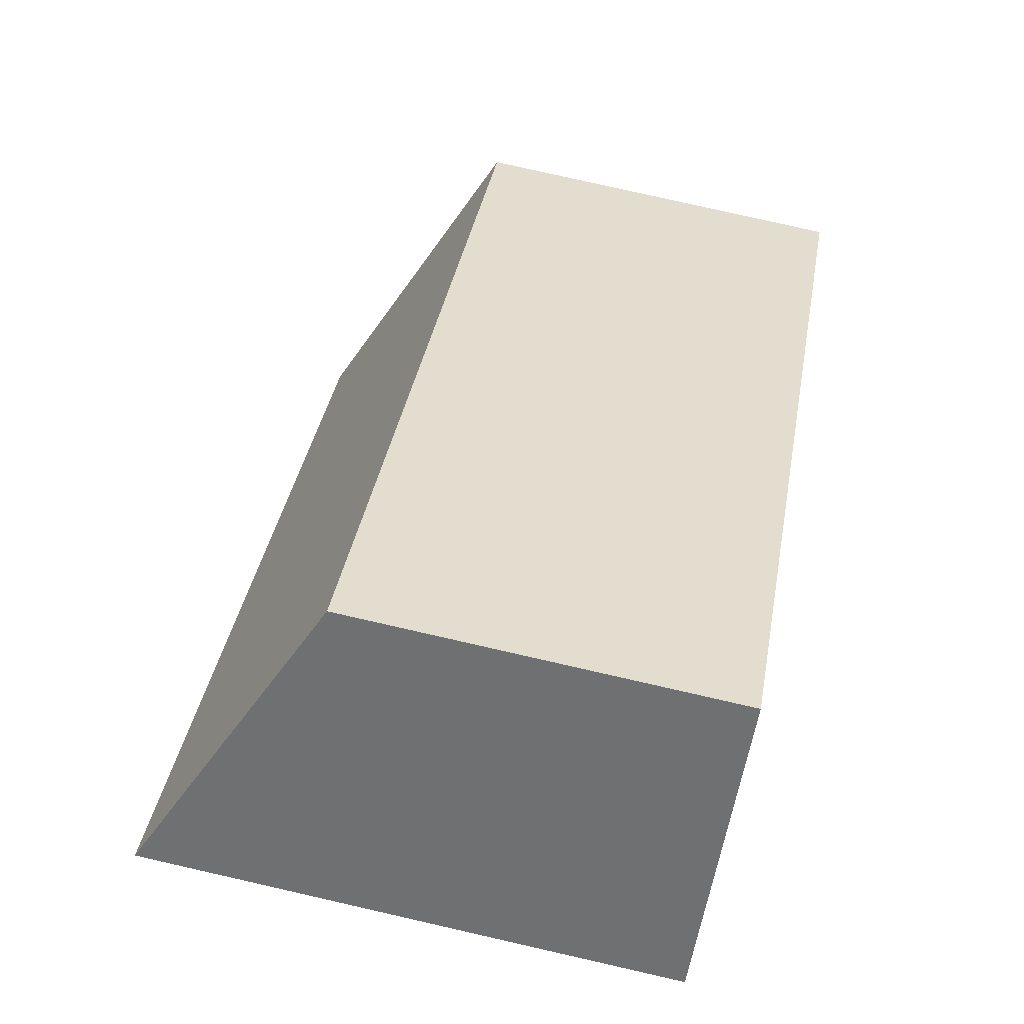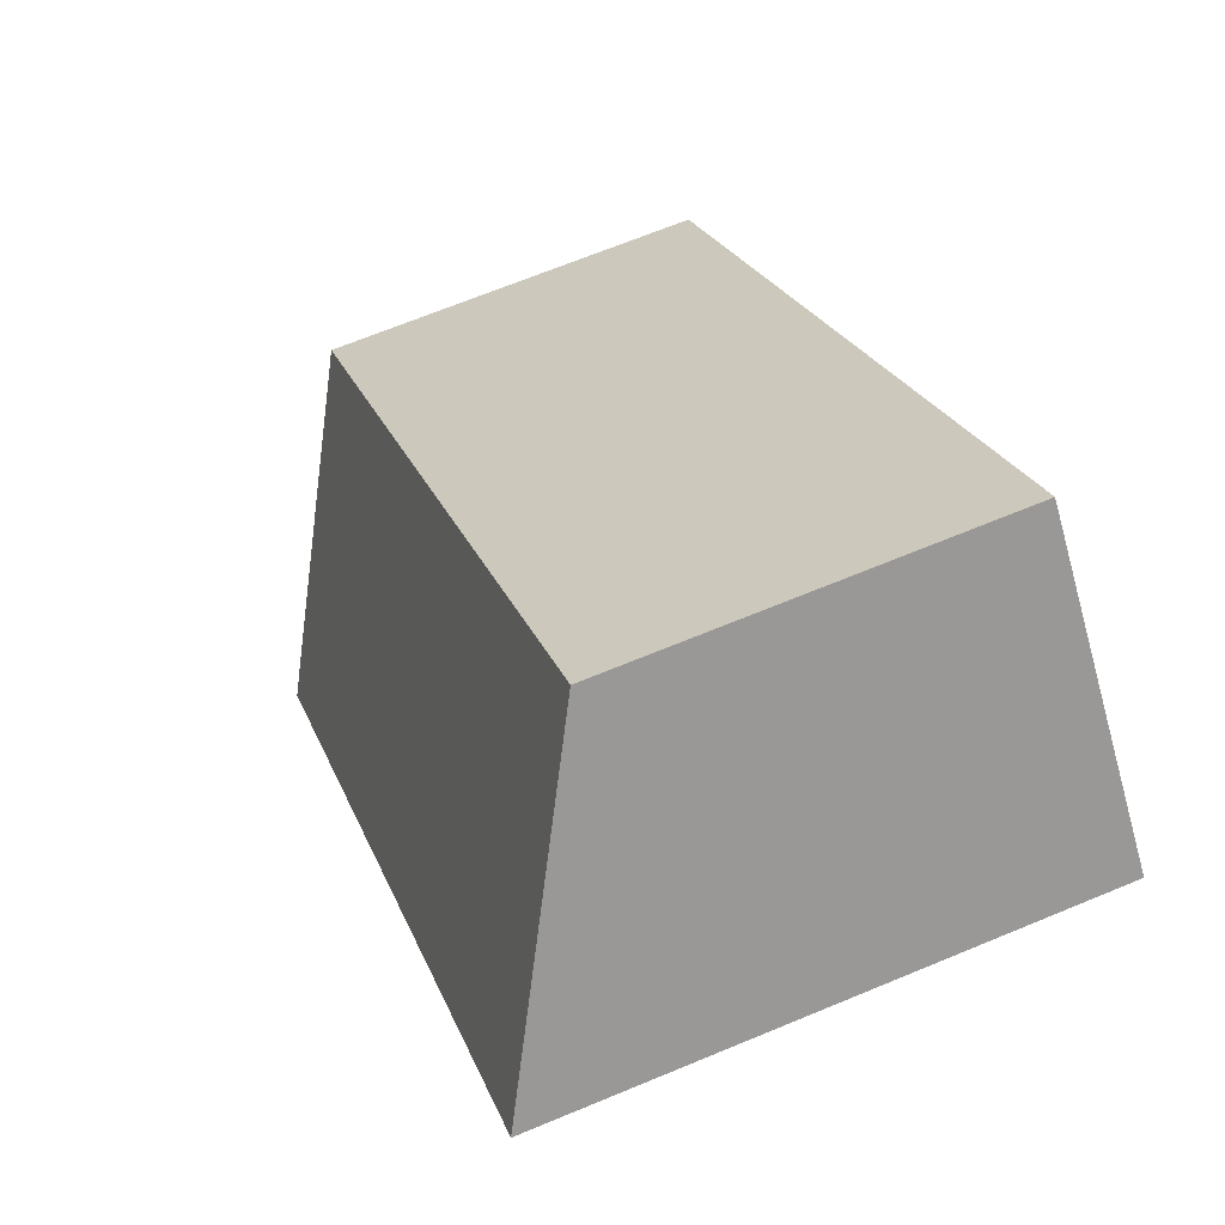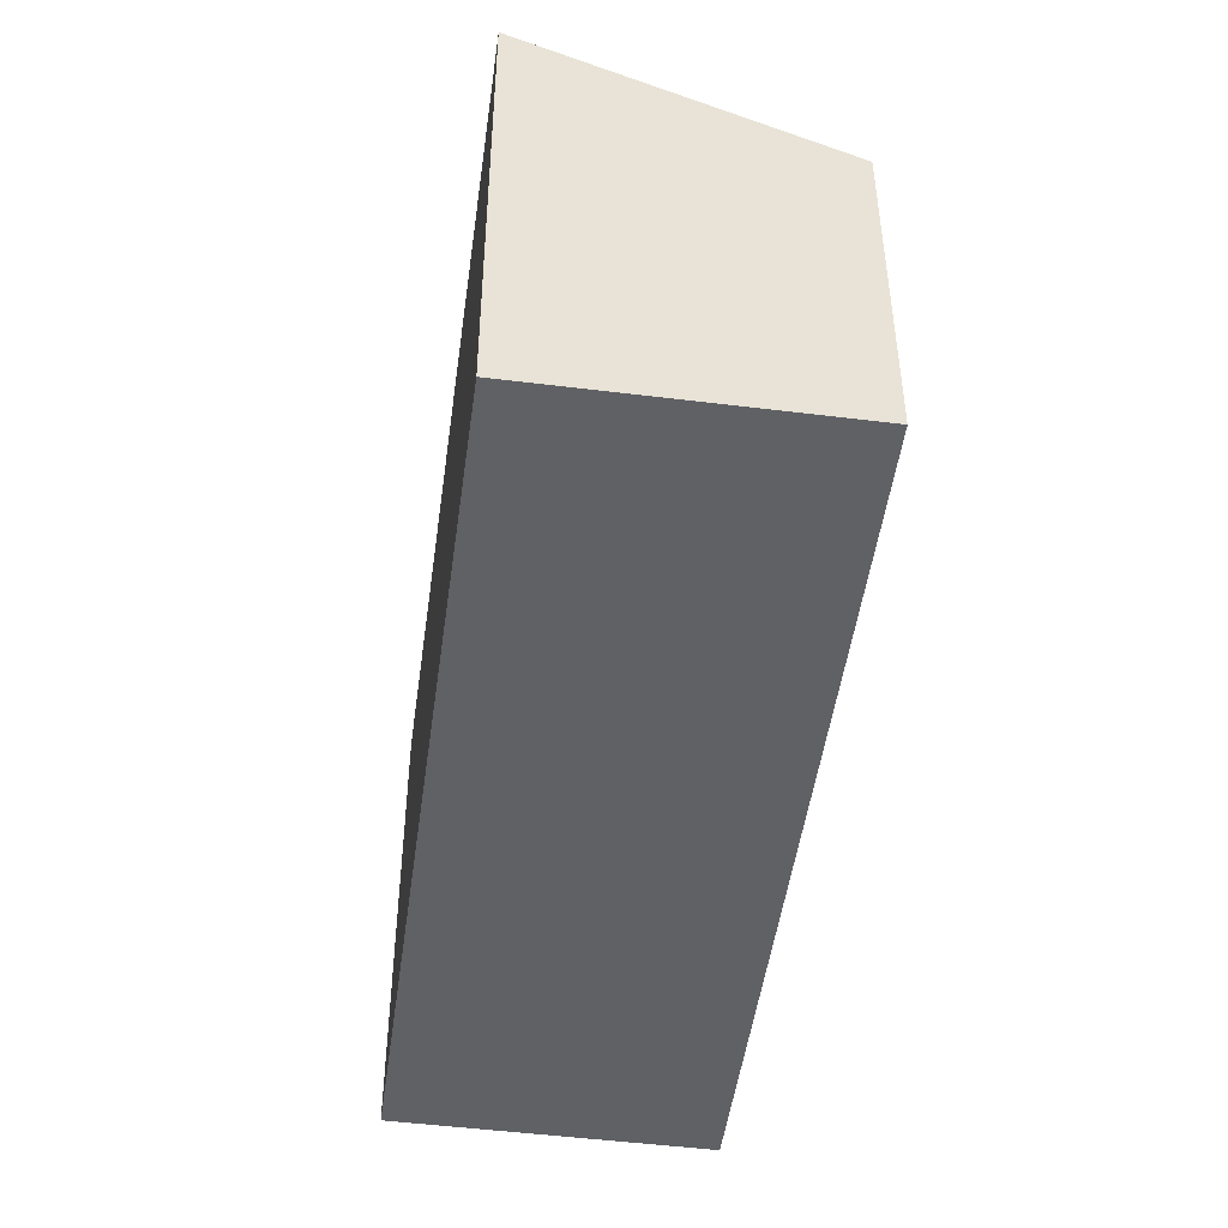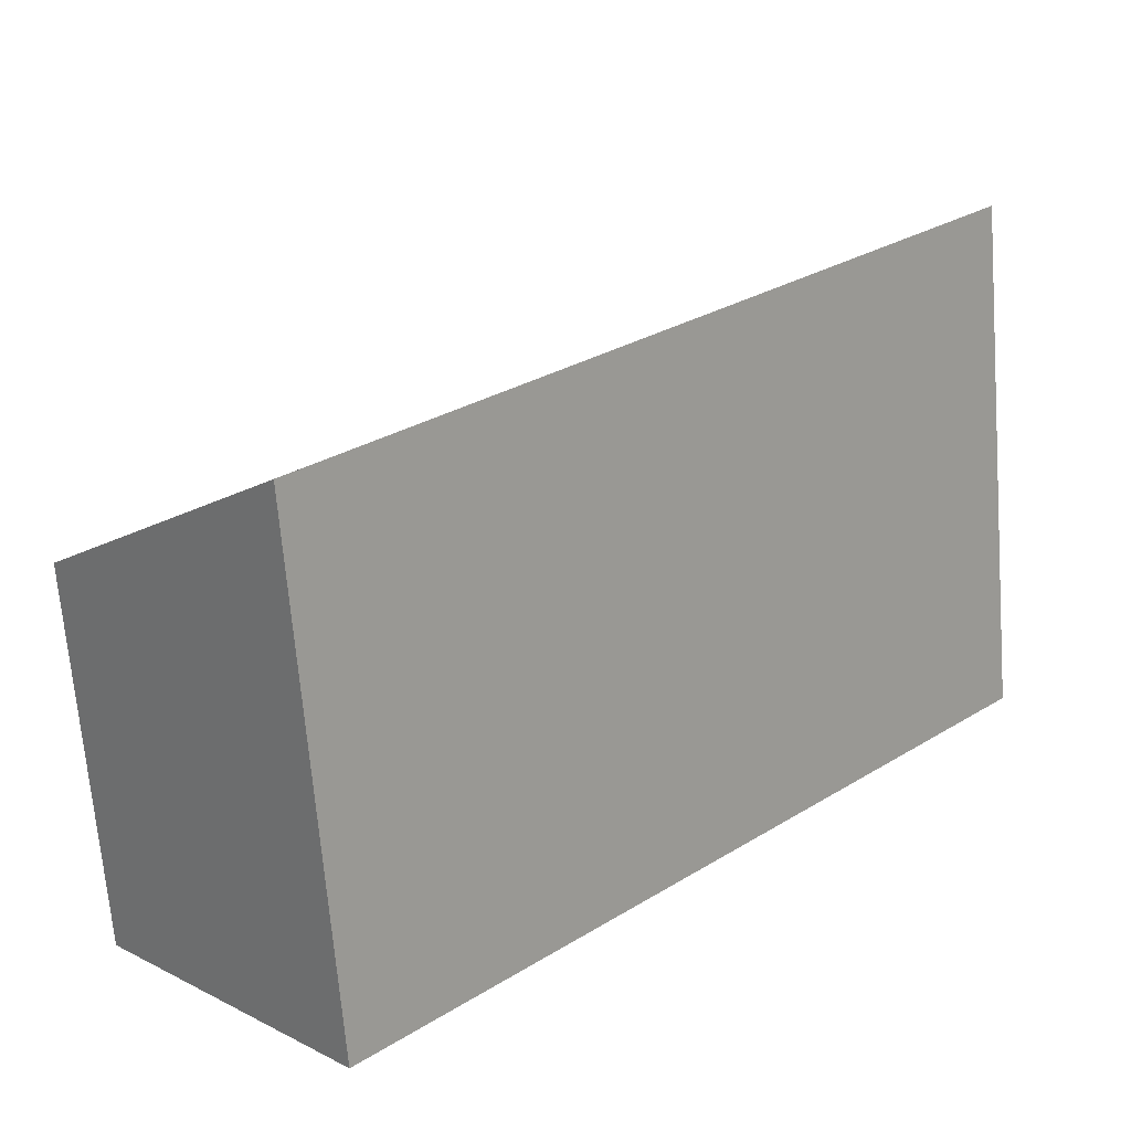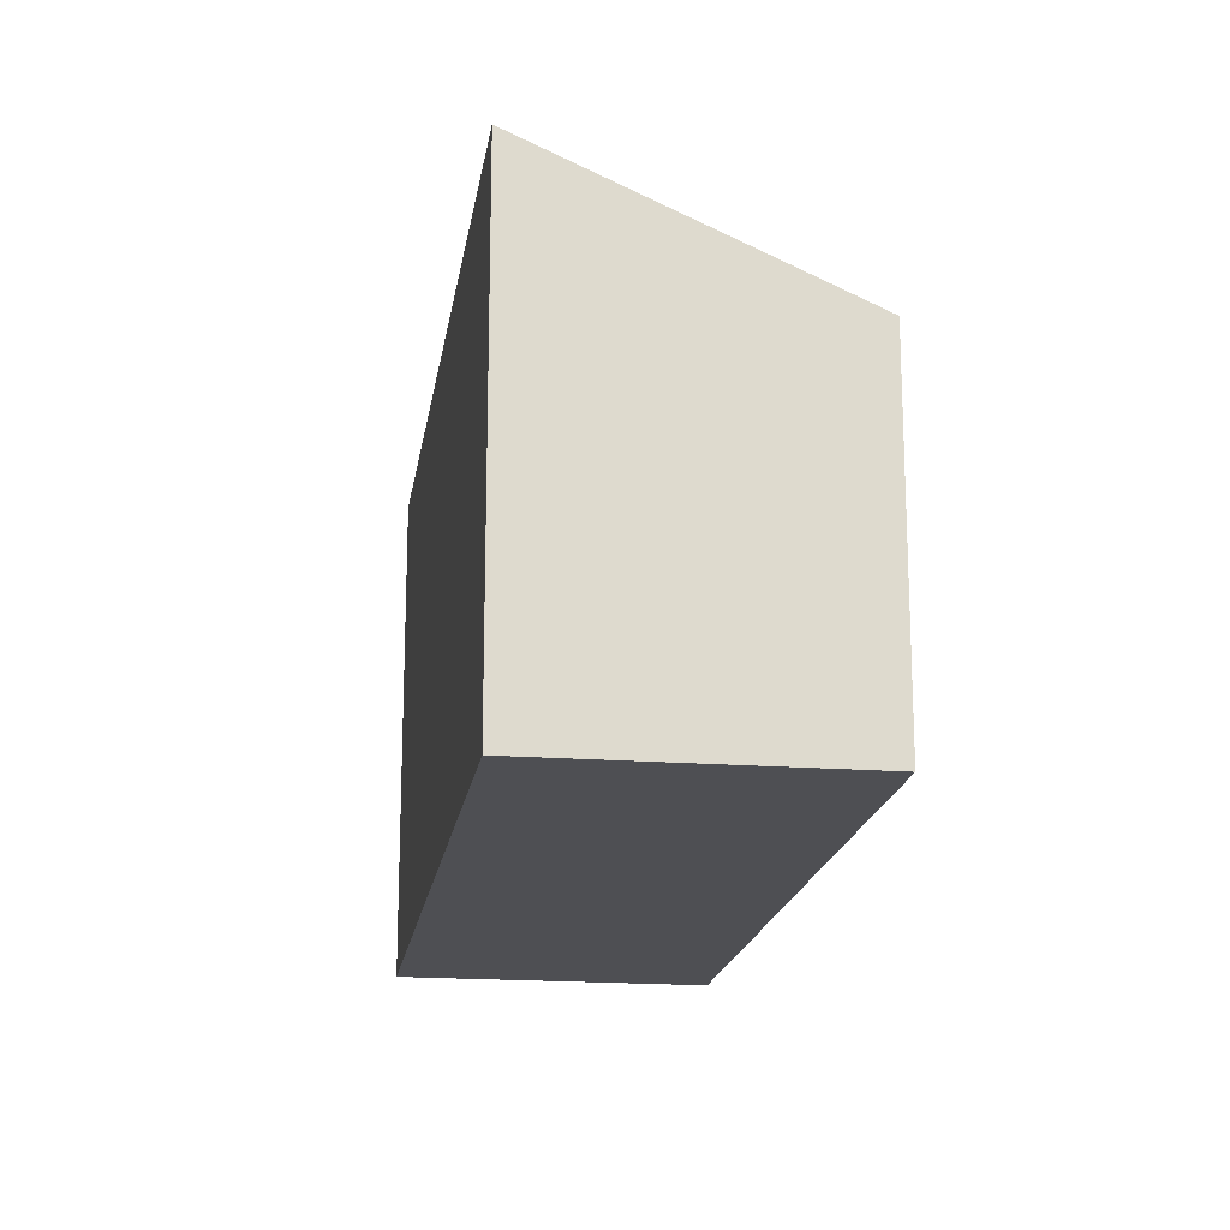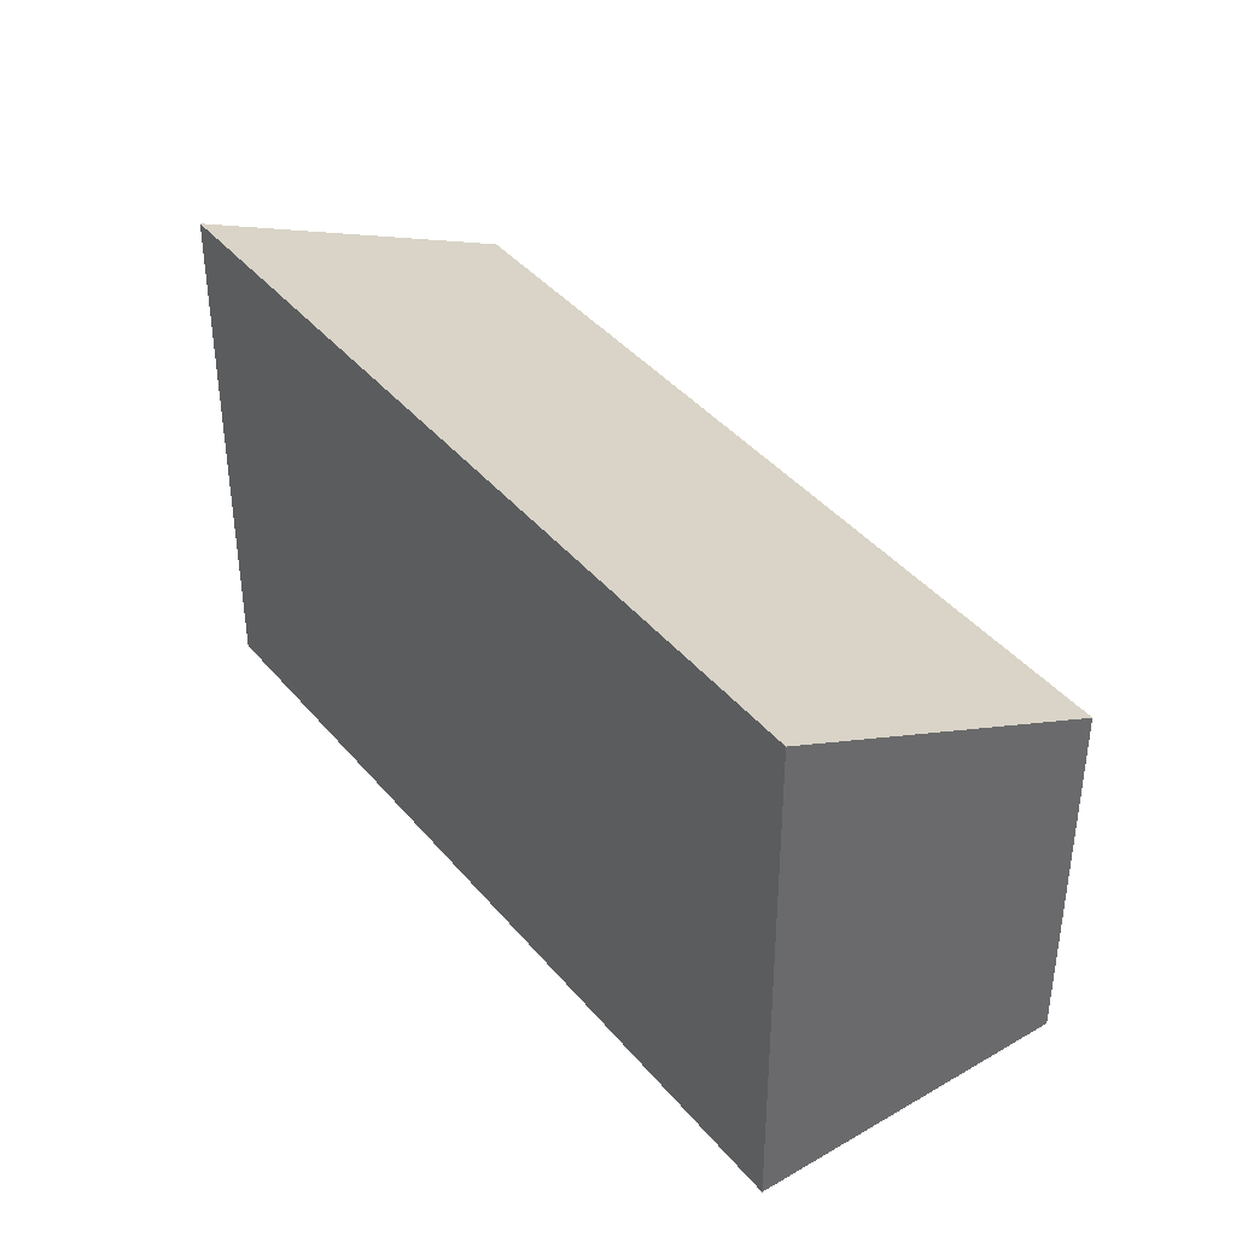
<metadata>
{"format":"obj","ext":"obj","renderer":"f3d","projection":"perspective","resolution":1024,"background":"white","views":[{"elev":78.8,"azim":-77.2,"up":"+Z"},{"elev":67.7,"azim":-112.6,"up":"+Z"},{"elev":-49.1,"azim":-53.4,"up":"+Y"},{"elev":-67.9,"azim":-175.4,"up":"+Z"},{"elev":-18.2,"azim":-54.0,"up":"+Y"},{"elev":40.2,"azim":-81.2,"up":"+Y"}]}
</metadata>
<code>
v  4.873 4.024 -4.775
v  1.776 2.903 1.812
v  6.654 2.903 -2.968
v  0 4.024 2.464e-16
v  4.873 2.924e-16 -4.775
v  6.654 1.817e-16 -2.968
v  0 0 0
v  1.776 -1.11e-16 1.812
g defaultobject
f 1 2 3
f 2 1 4
f 3 5 1
f 5 3 6
f 5 4 1
f 4 5 7
f 7 2 4
f 2 7 8
f 8 3 2
f 3 8 6
f 8 5 6
f 5 8 7

</code>
